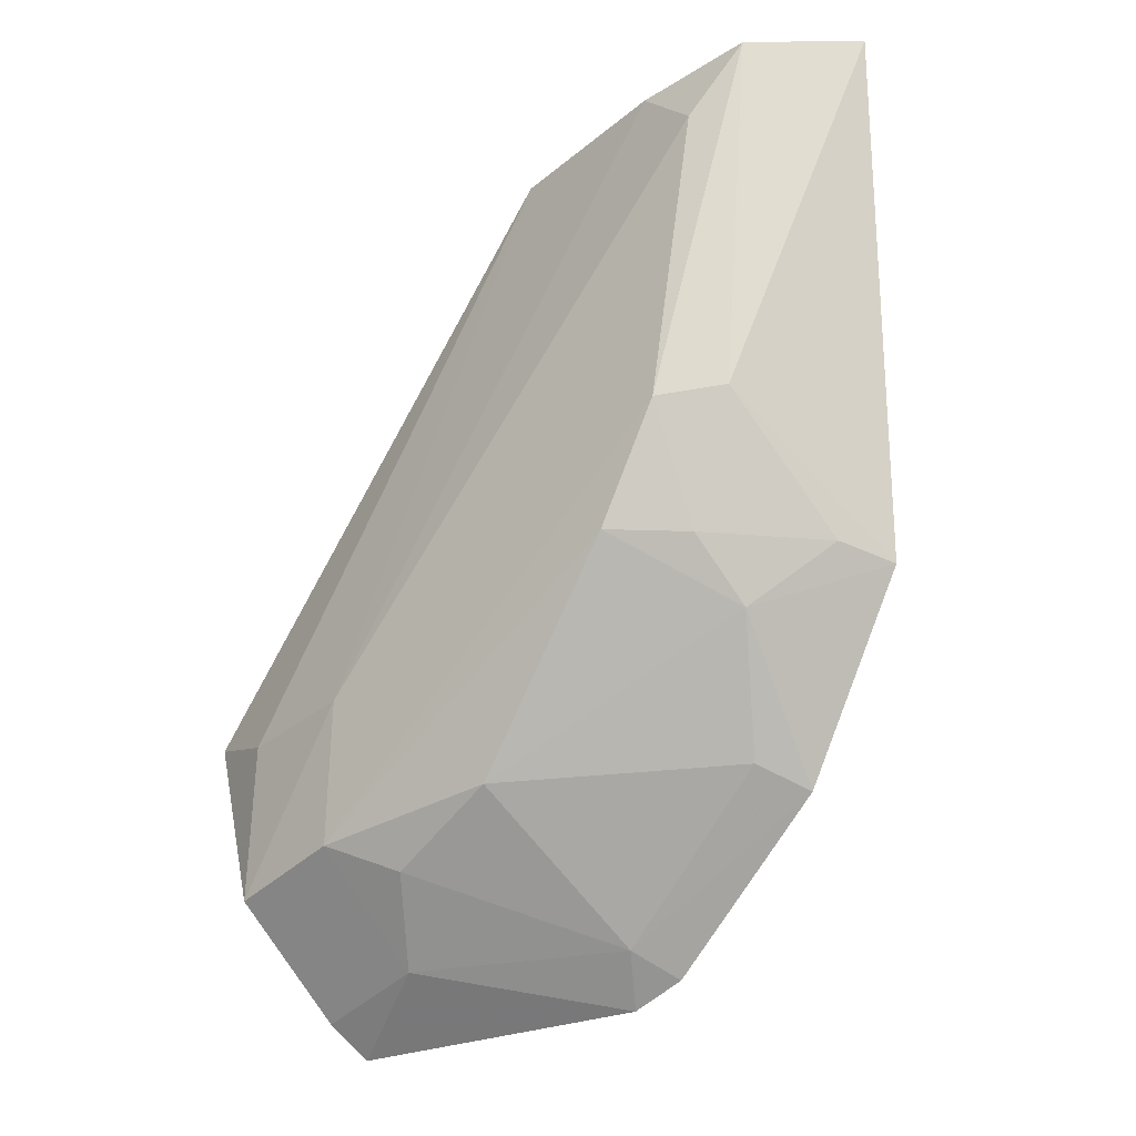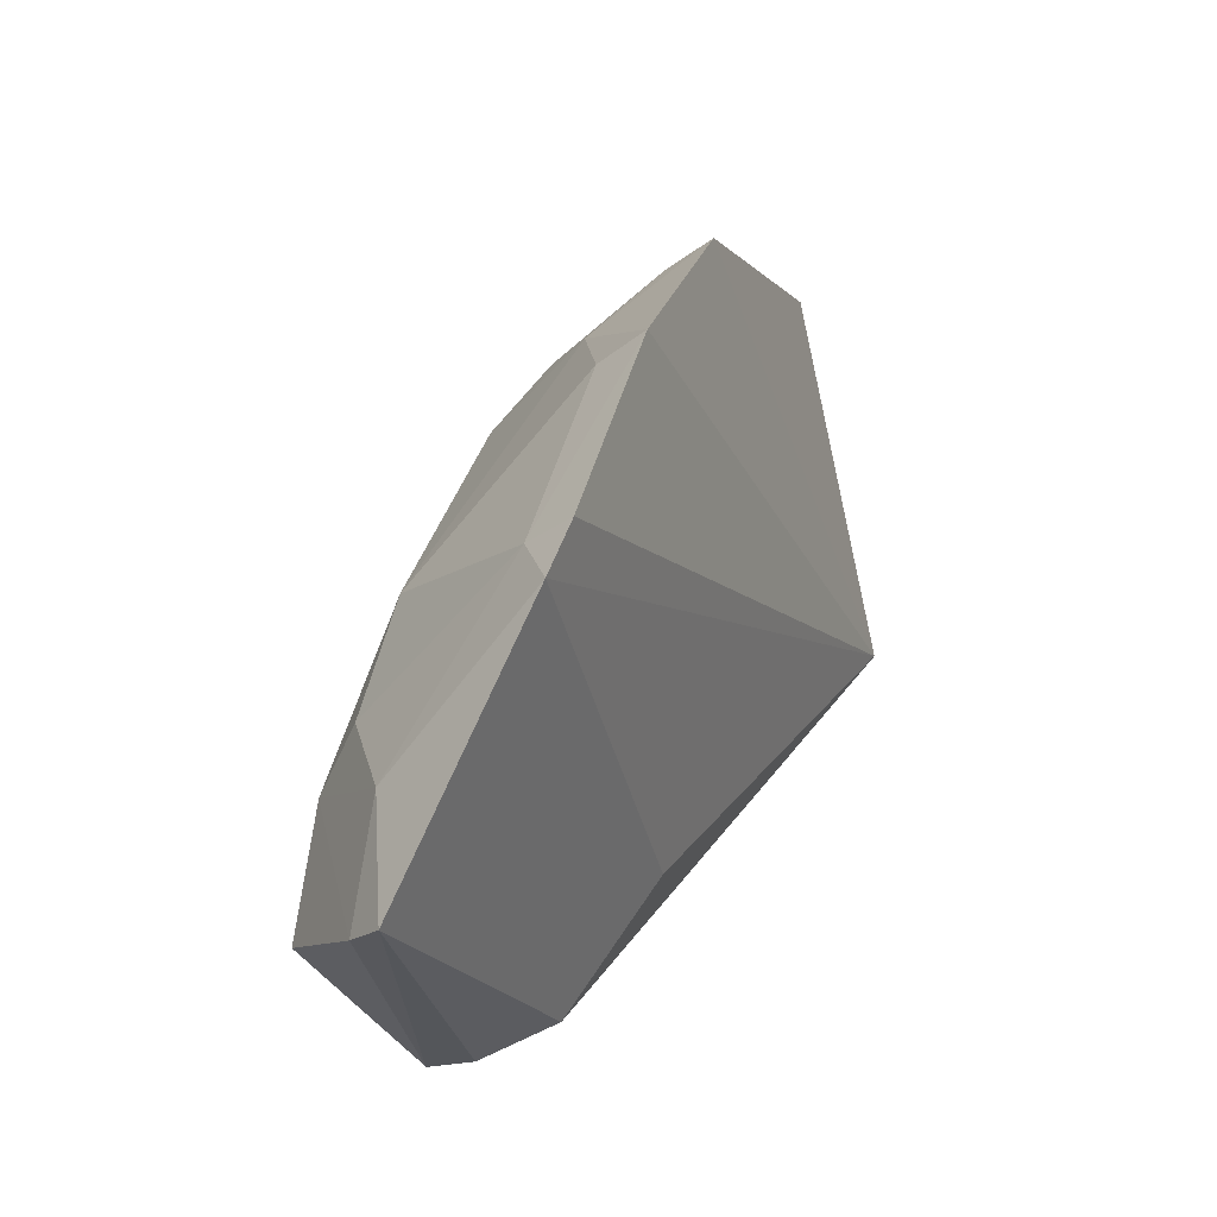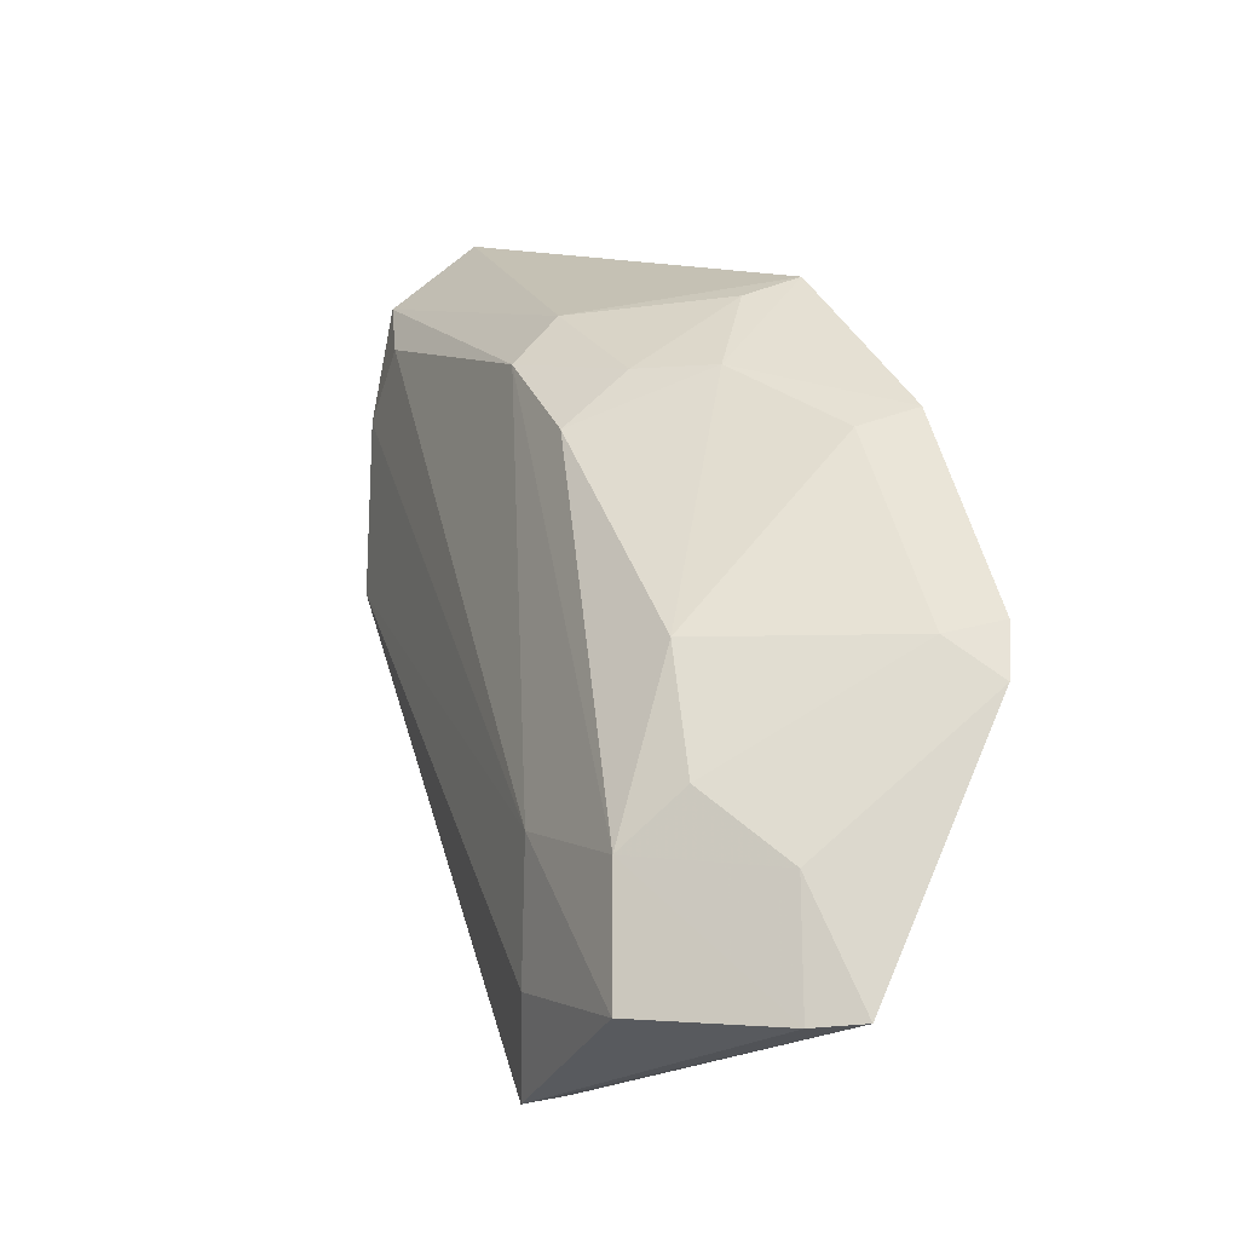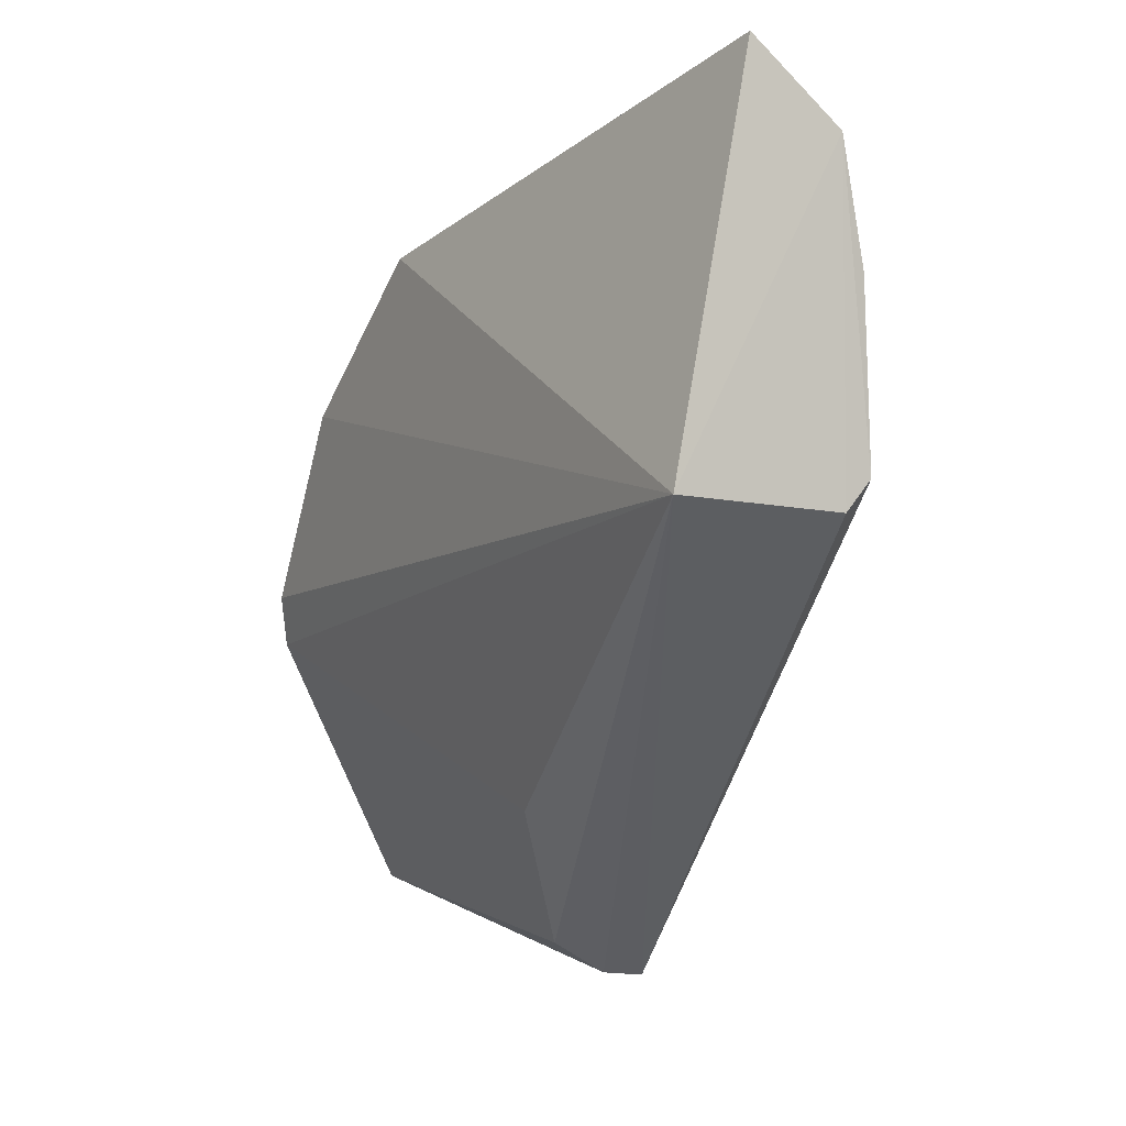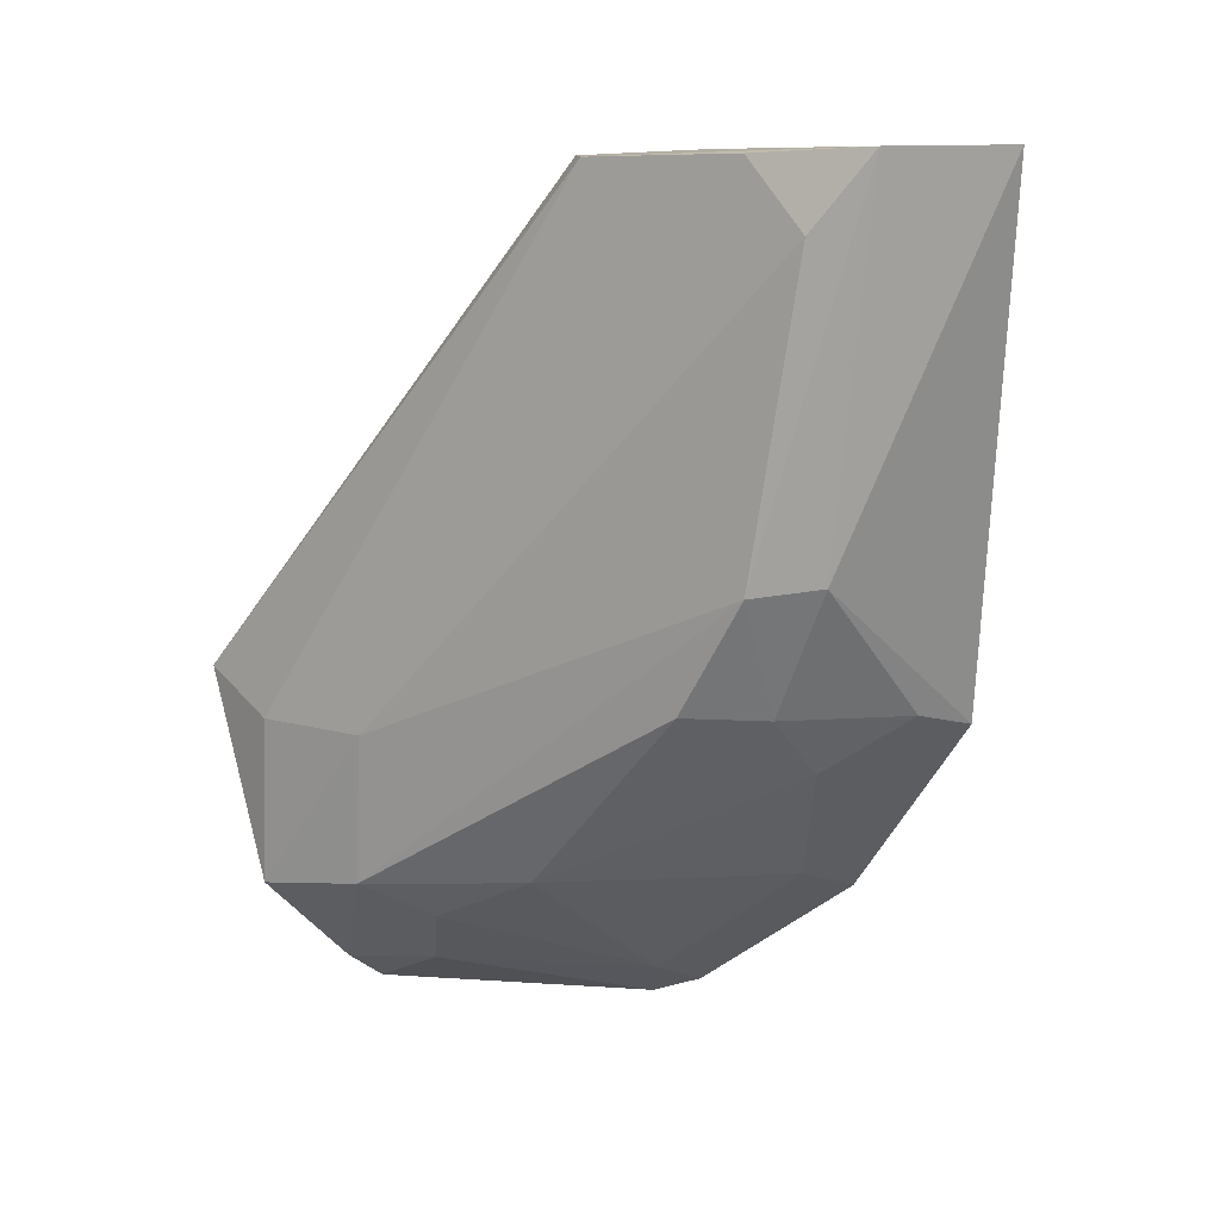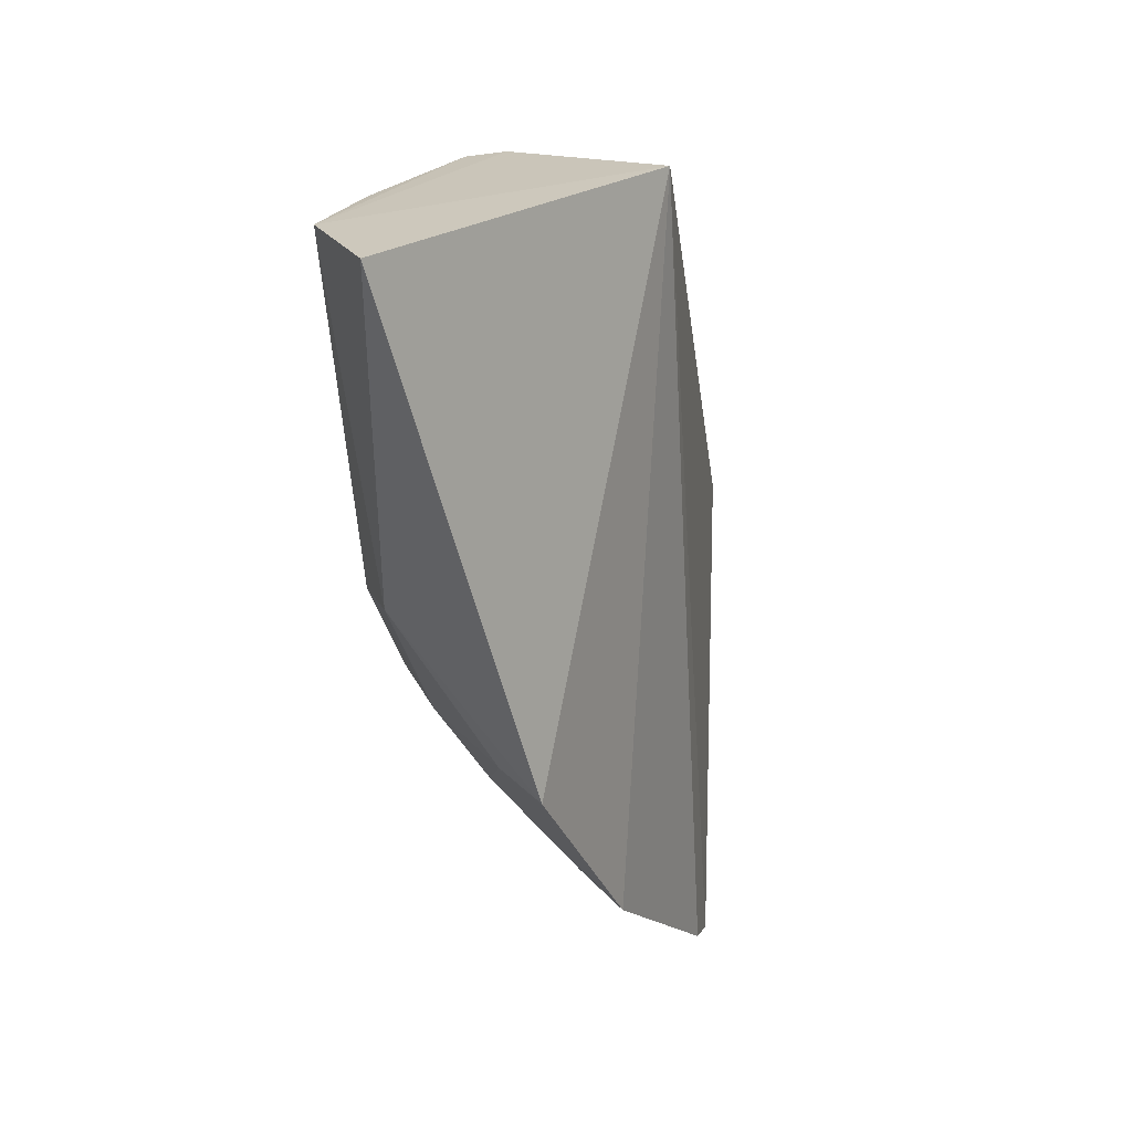
<metadata>
{"format":"obj","ext":"obj","renderer":"f3d","projection":"perspective","resolution":1024,"background":"white","views":[{"elev":-30.5,"azim":-38.7,"up":"+Y"},{"elev":-11.4,"azim":24.2,"up":"+Z"},{"elev":-2.8,"azim":-26.6,"up":"+Z"},{"elev":-5.2,"azim":152.8,"up":"+Z"},{"elev":9.7,"azim":-47.5,"up":"+Y"},{"elev":22.8,"azim":28.1,"up":"+Y"}]}
</metadata>
<code>
v 0.03662 0.01924 0.03636
v 0.04122 -0.008498 0.02651
v 0.03971 0.01922 0.02026
v 0.02951 -0.001363 0.002768
v 0.03139 -0.0004979 0.02605
v 0.03509 -0.01494 0.006505
v 0.03162 0.01889 0.02128
v 0.04073 -0.001311 0.03207
v 0.04046 -0.0146 0.01698
v 0.03423 -0.0001449 0.004316
v 0.02886 -0.009636 0.00647
v 0.03285 0.01918 0.03335
v 0.03272 0.01895 0.02002
v 0.03643 -0.003061 0.02835
v 0.03359 0.004363 0.03094
v 0.04104 -0.0138 0.01902
v 0.0314 -0.001229 0.002945
v 0.03697 0.002641 0.009666
v 0.03339 -0.01374 0.006322
v 0.02882 -0.002897 0.006729
v 0.03181 -0.007997 0.01848
v 0.03853 -0.0007666 0.03129
v 0.03399 -0.0006879 0.02833
v 0.03155 0.004017 0.02894
v 0.03181 0.01628 0.03117
v 0.02928 -0.008831 0.01151
v 0.03892 -0.01295 0.01854
v 0.039 -0.007727 0.02578
v 0.03188 0.01897 0.02848
v 0.03376 -0.01289 0.01116
v 0.02899 -0.002813 0.0121
v 0.03138 -0.01013 0.01377
f 8 2 3
f 8 3 1
f 10 9 6
f 12 1 3
f 13 3 4
f 13 4 7
f 13 12 3
f 13 7 12
f 14 2 8
f 15 8 1
f 15 1 12
f 16 9 3
f 16 3 2
f 17 10 6
f 17 6 4
f 17 4 3
f 17 3 10
f 18 10 3
f 18 3 9
f 18 9 10
f 19 11 4
f 19 4 6
f 20 7 4
f 20 4 11
f 21 14 5
f 22 14 8
f 22 8 15
f 23 5 14
f 23 22 15
f 23 14 22
f 24 15 12
f 24 23 15
f 24 5 23
f 25 24 12
f 26 21 5
f 26 11 19
f 26 5 24
f 27 9 16
f 27 16 2
f 28 2 14
f 28 14 21
f 28 27 2
f 28 21 27
f 29 25 12
f 29 12 7
f 30 26 19
f 30 19 6
f 30 6 9
f 30 9 27
f 31 20 11
f 31 11 26
f 31 25 29
f 31 29 7
f 31 7 20
f 31 26 24
f 31 24 25
f 32 21 26
f 32 26 30
f 32 30 27
f 32 27 21

</code>
